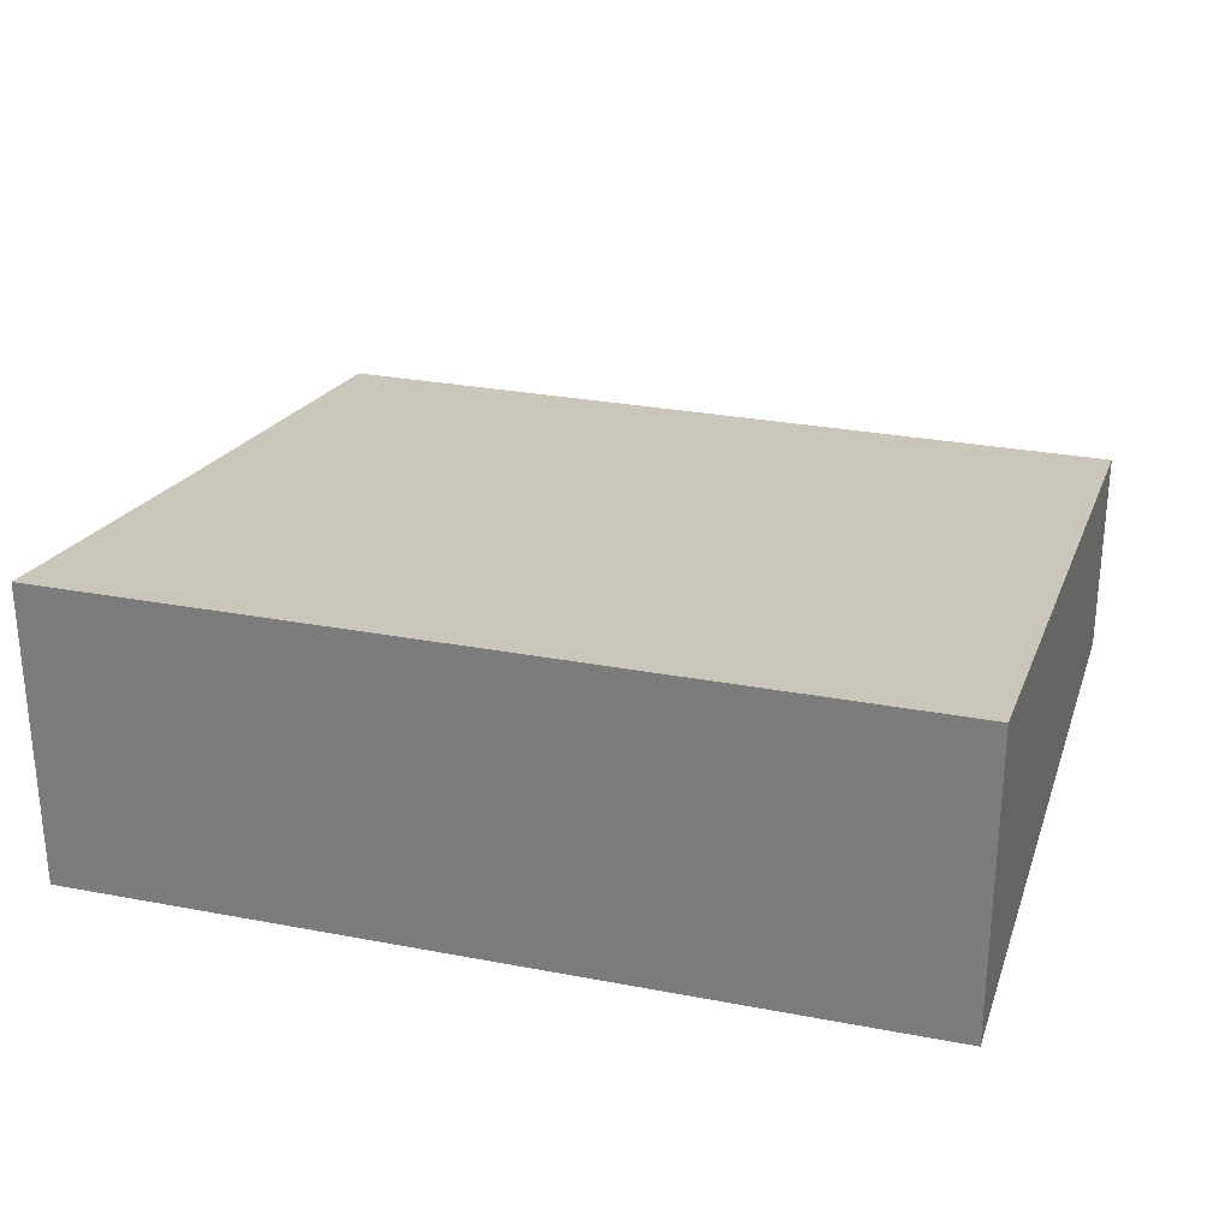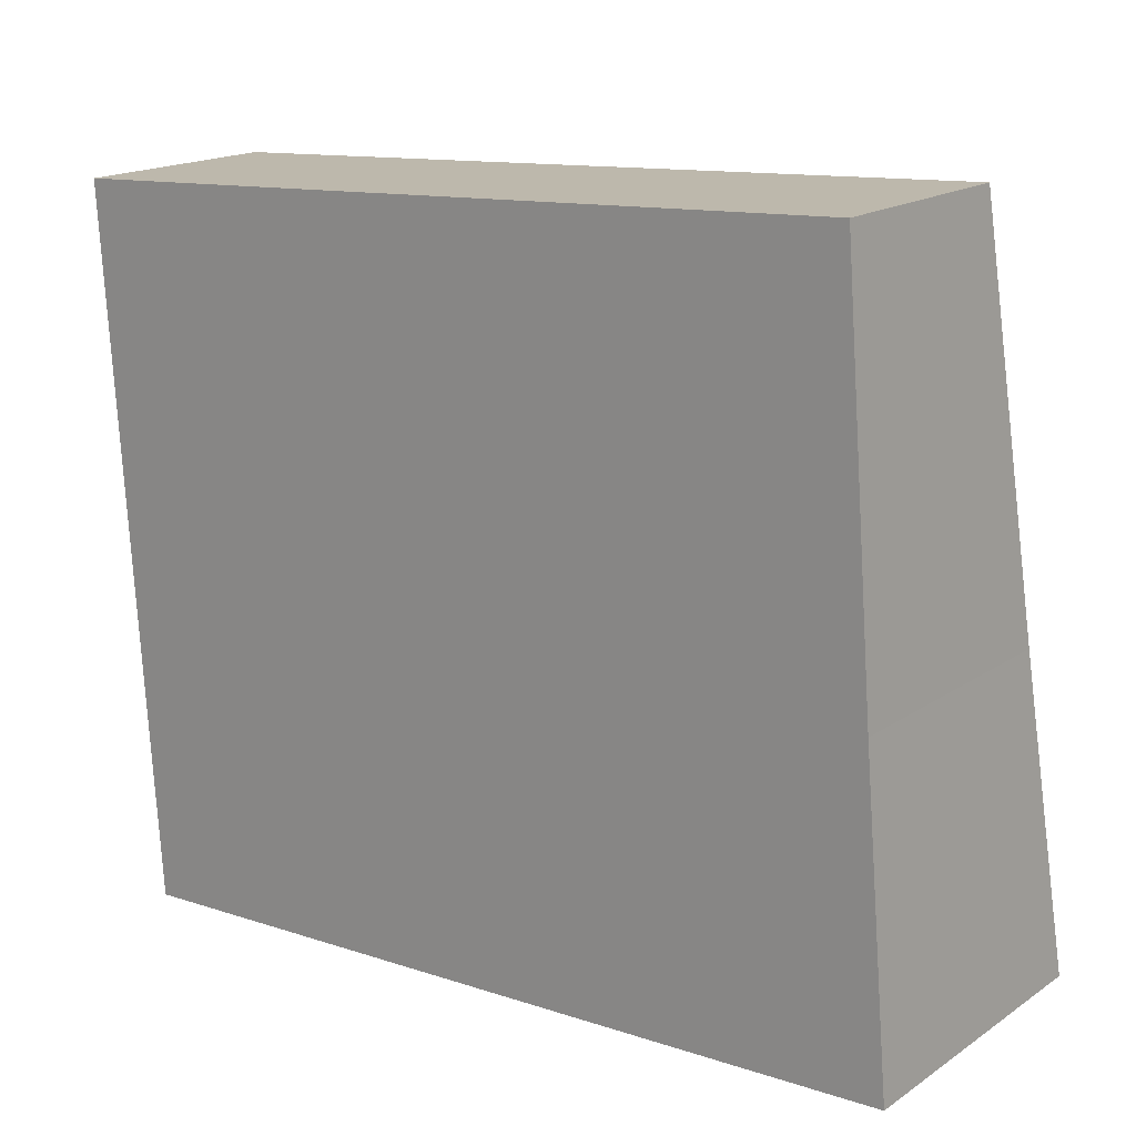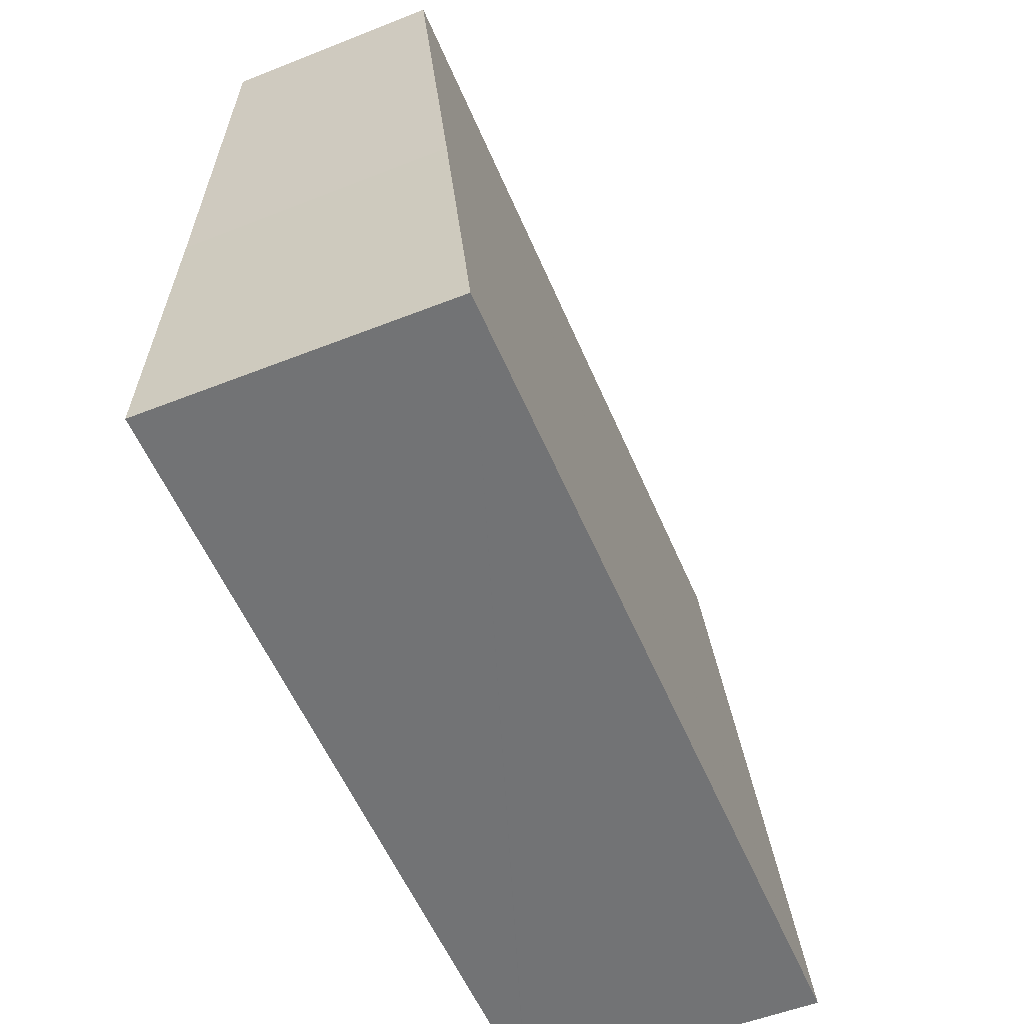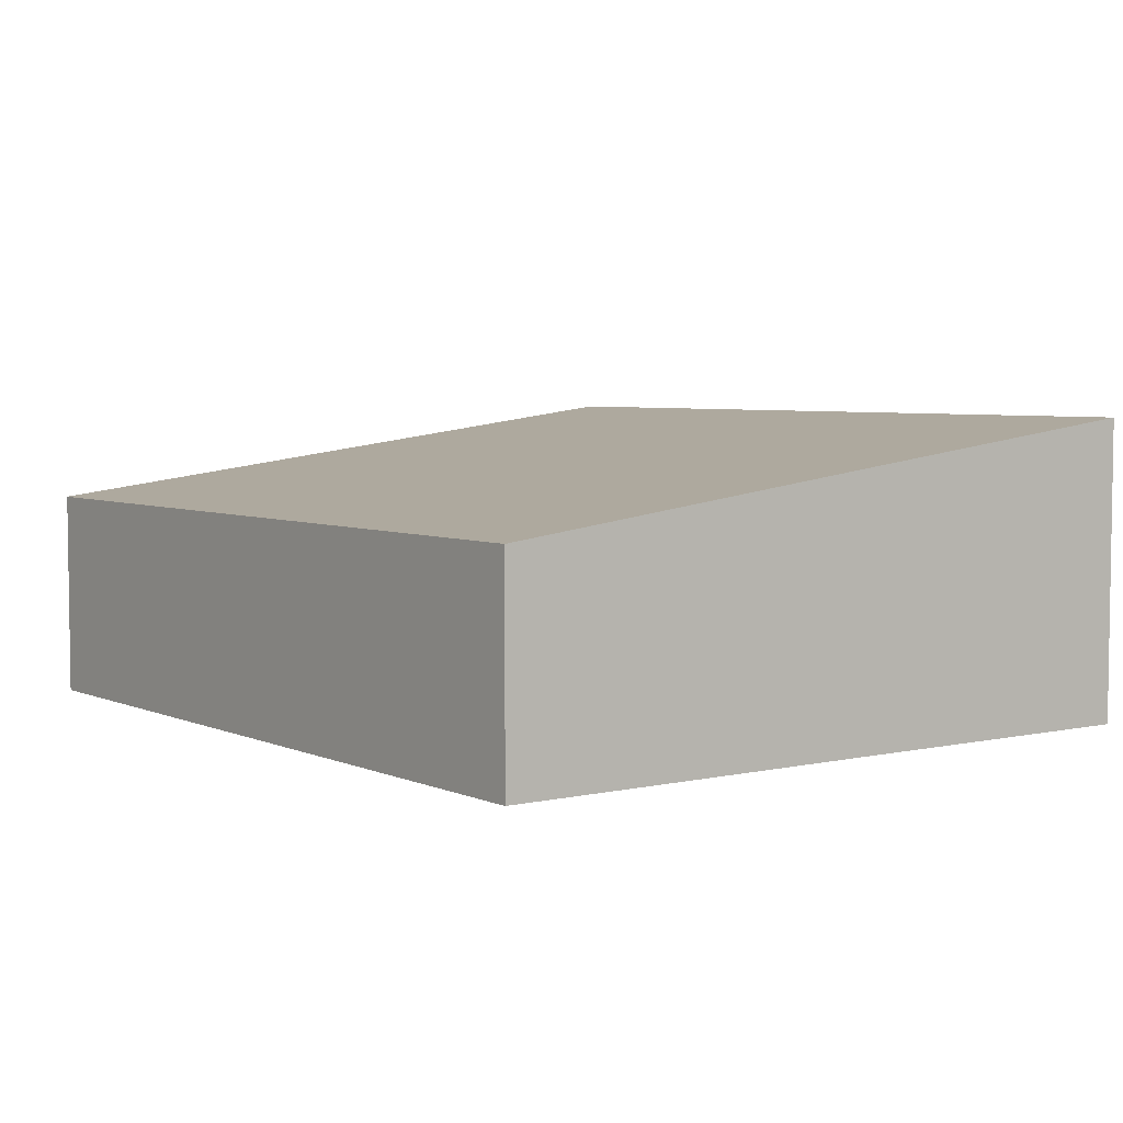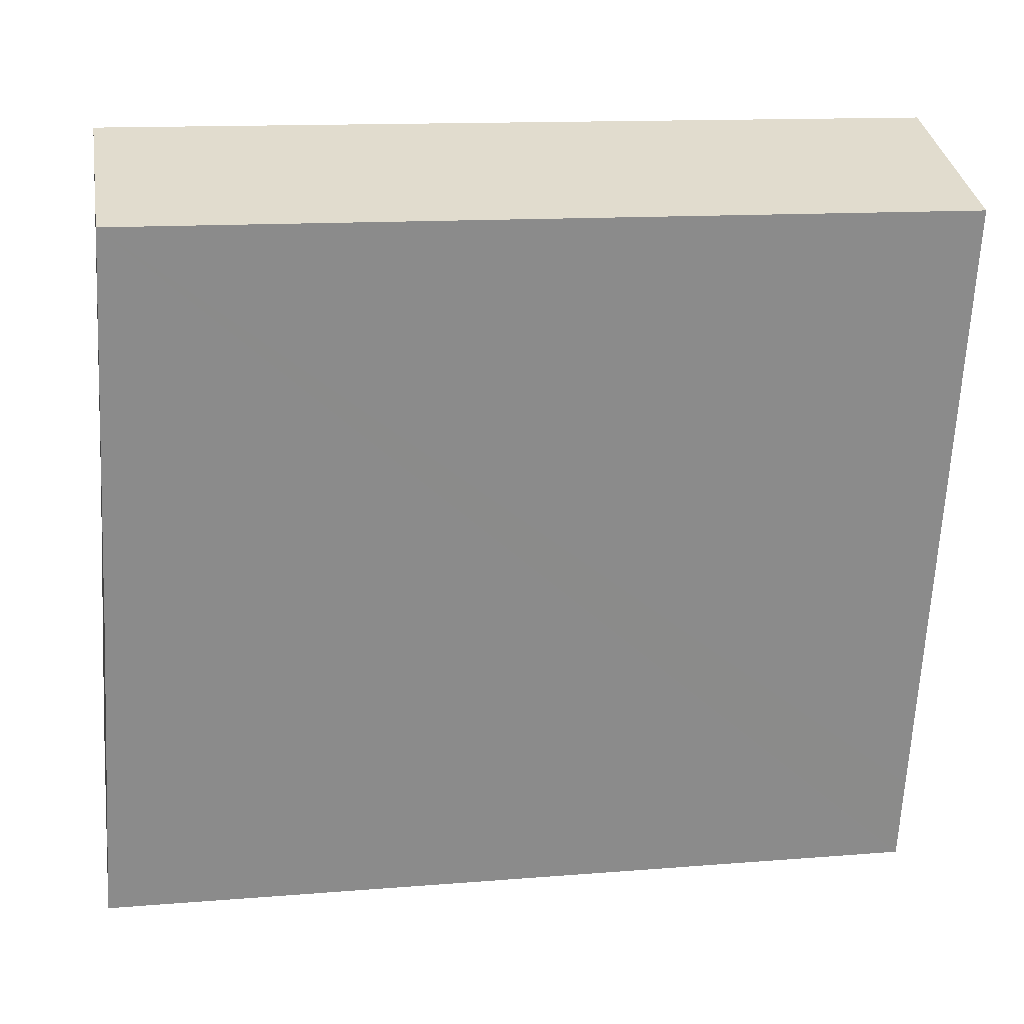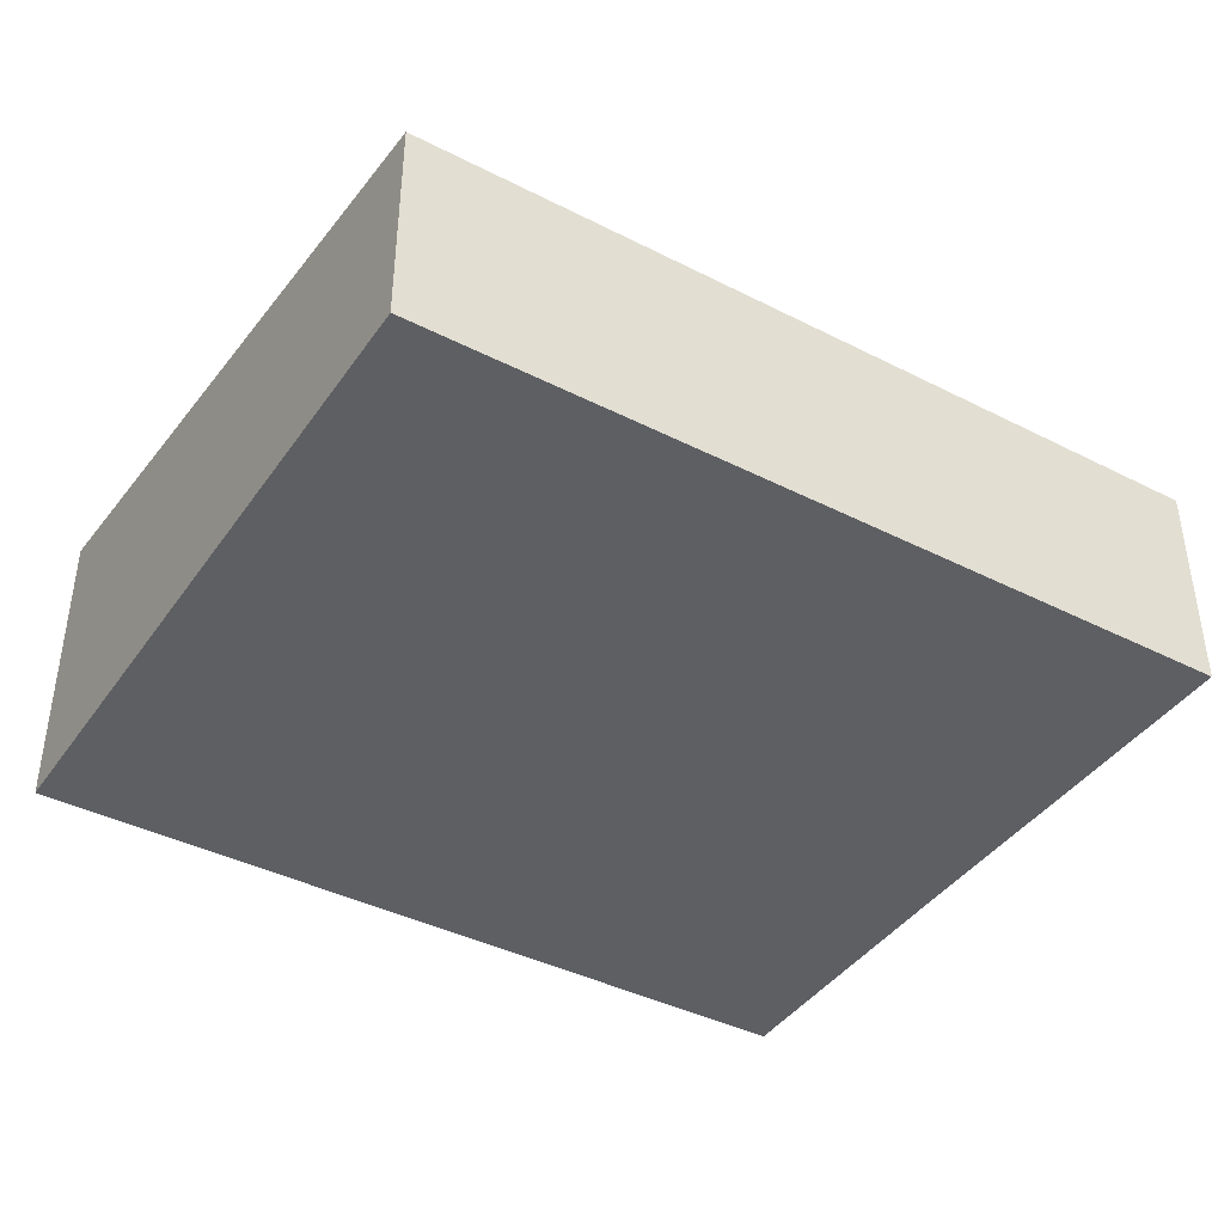
<metadata>
{"format":"obj","ext":"obj","renderer":"f3d","projection":"perspective","resolution":1024,"background":"white","views":[{"elev":27.8,"azim":-166.8,"up":"+Y"},{"elev":17.5,"azim":37.7,"up":"+Z"},{"elev":-53.2,"azim":113.0,"up":"+Z"},{"elev":4.9,"azim":49.7,"up":"+Y"},{"elev":33.9,"azim":170.8,"up":"+Z"},{"elev":-40.2,"azim":-35.4,"up":"+Y"}]}
</metadata>
<code>
v  16.13 4.168 0.95
v  0.811 5.758 -12.37
v  0 4.18 2.56e-16
v  0.922 5.974 -14.06
v  0.951 5.974 -14.06
v  16.77 5.179 -6.962
v  17.32 5.974 -13.19
v  0.922 8.61e-16 -14.06
v  0 0 0
v  0.811 7.572e-16 -12.37
v  16.13 -5.817e-17 0.95
v  16.77 4.263e-16 -6.962
v  17.32 8.074e-16 -13.19
v  0.951 8.609e-16 -14.06
g defaultobject
f 1 2 3
f 2 1 4
f 4 1 5
f 5 1 6
f 5 6 7
f 8 2 4
f 2 8 3
f 3 8 9
f 9 8 10
f 9 1 3
f 1 9 11
f 11 6 1
f 6 11 12
f 6 12 7
f 7 12 13
f 5 8 4
f 8 5 7
f 8 7 14
f 14 7 13
f 10 11 9
f 11 10 12
f 12 10 13
f 13 10 14
f 14 10 8

</code>
